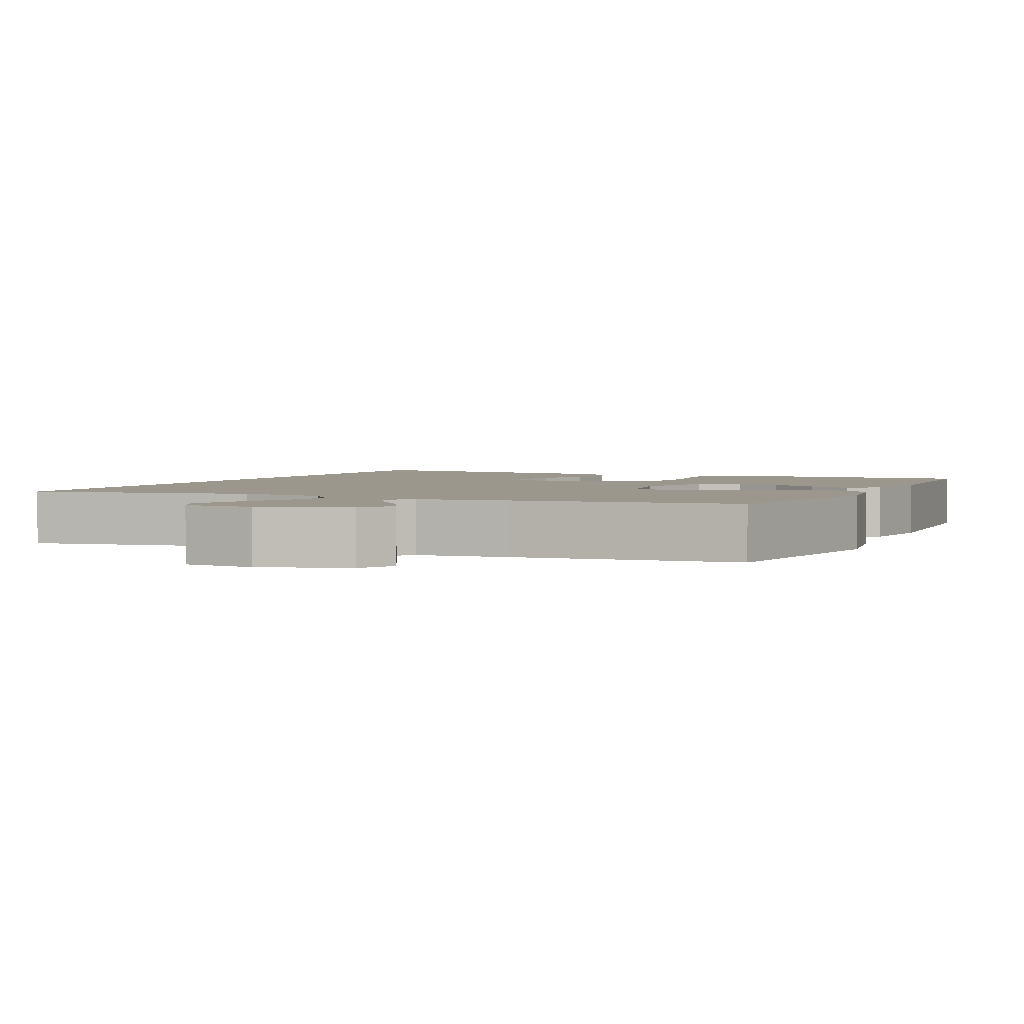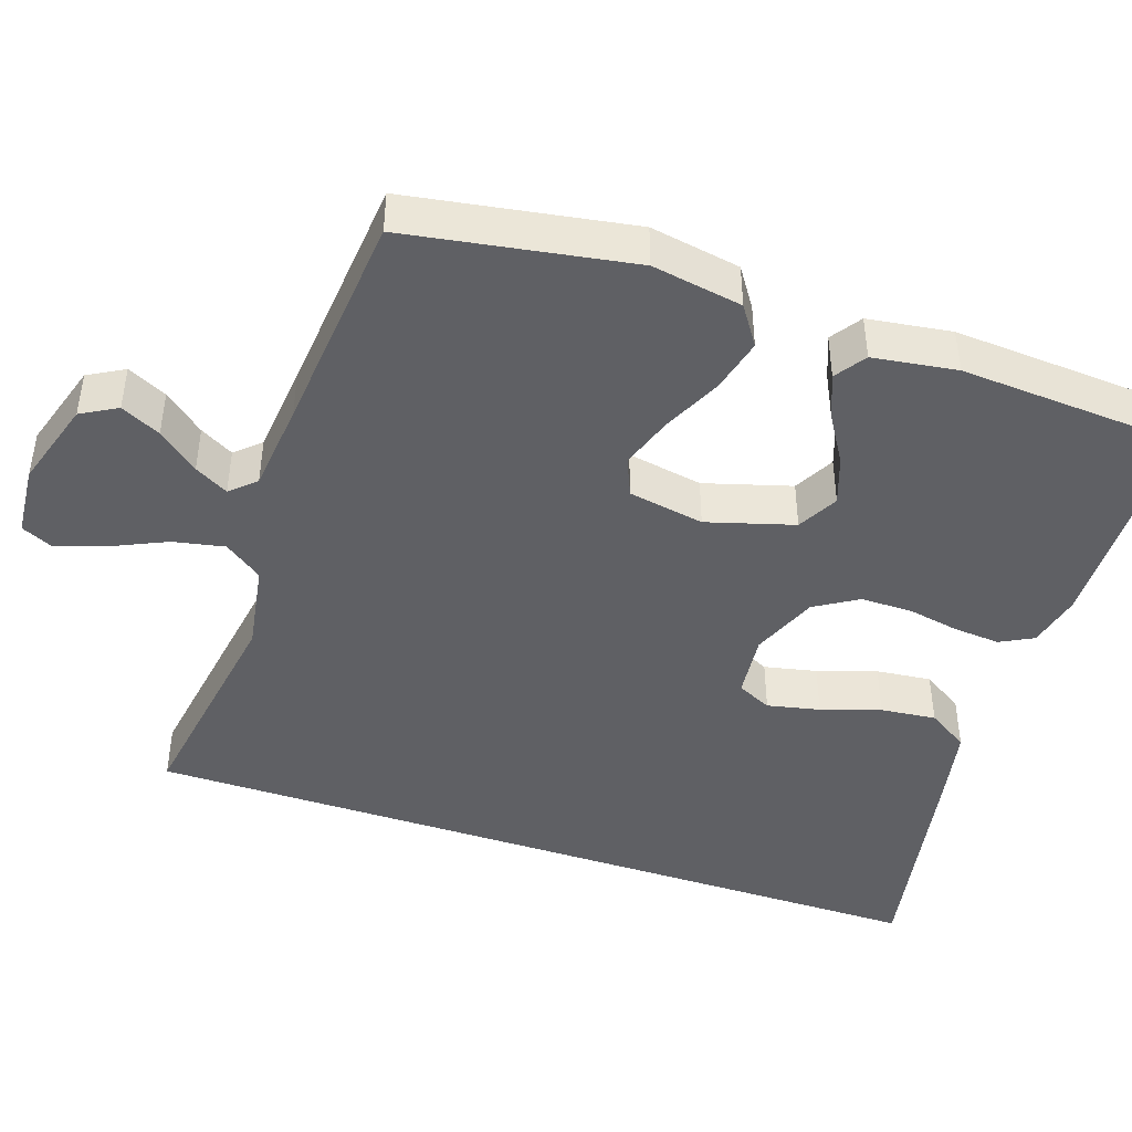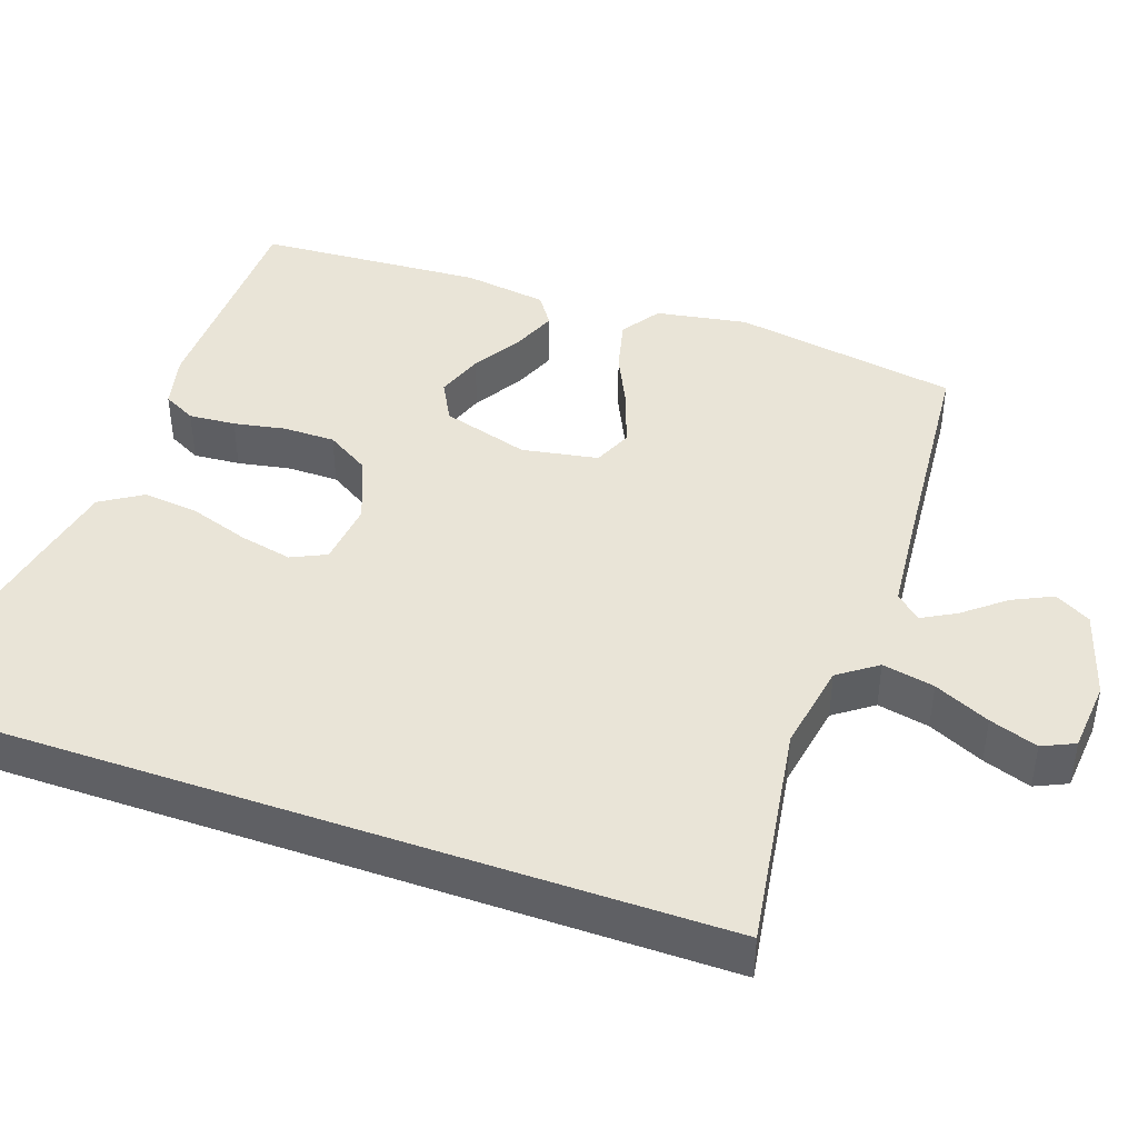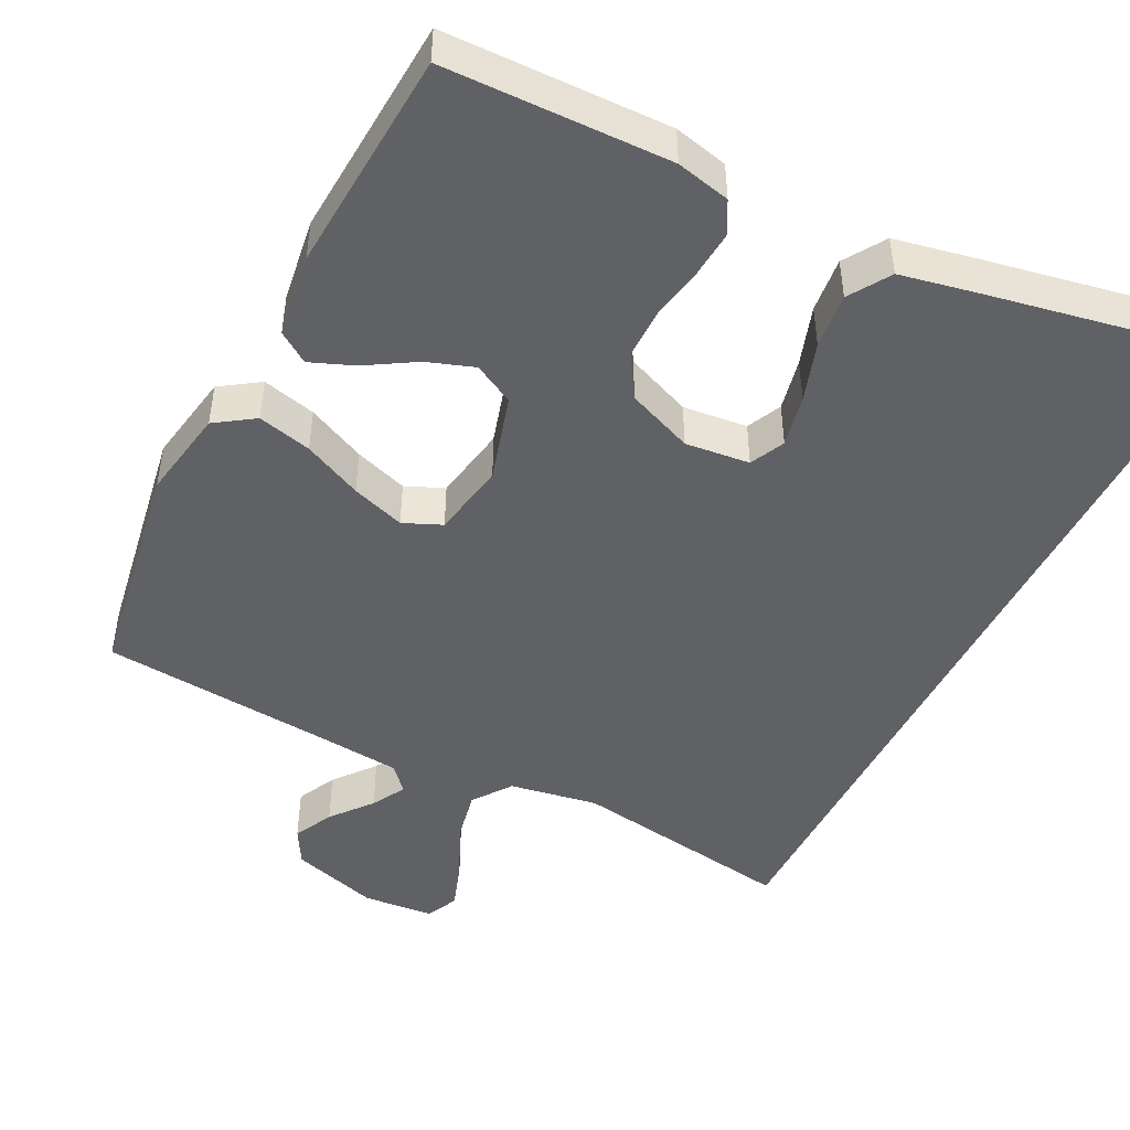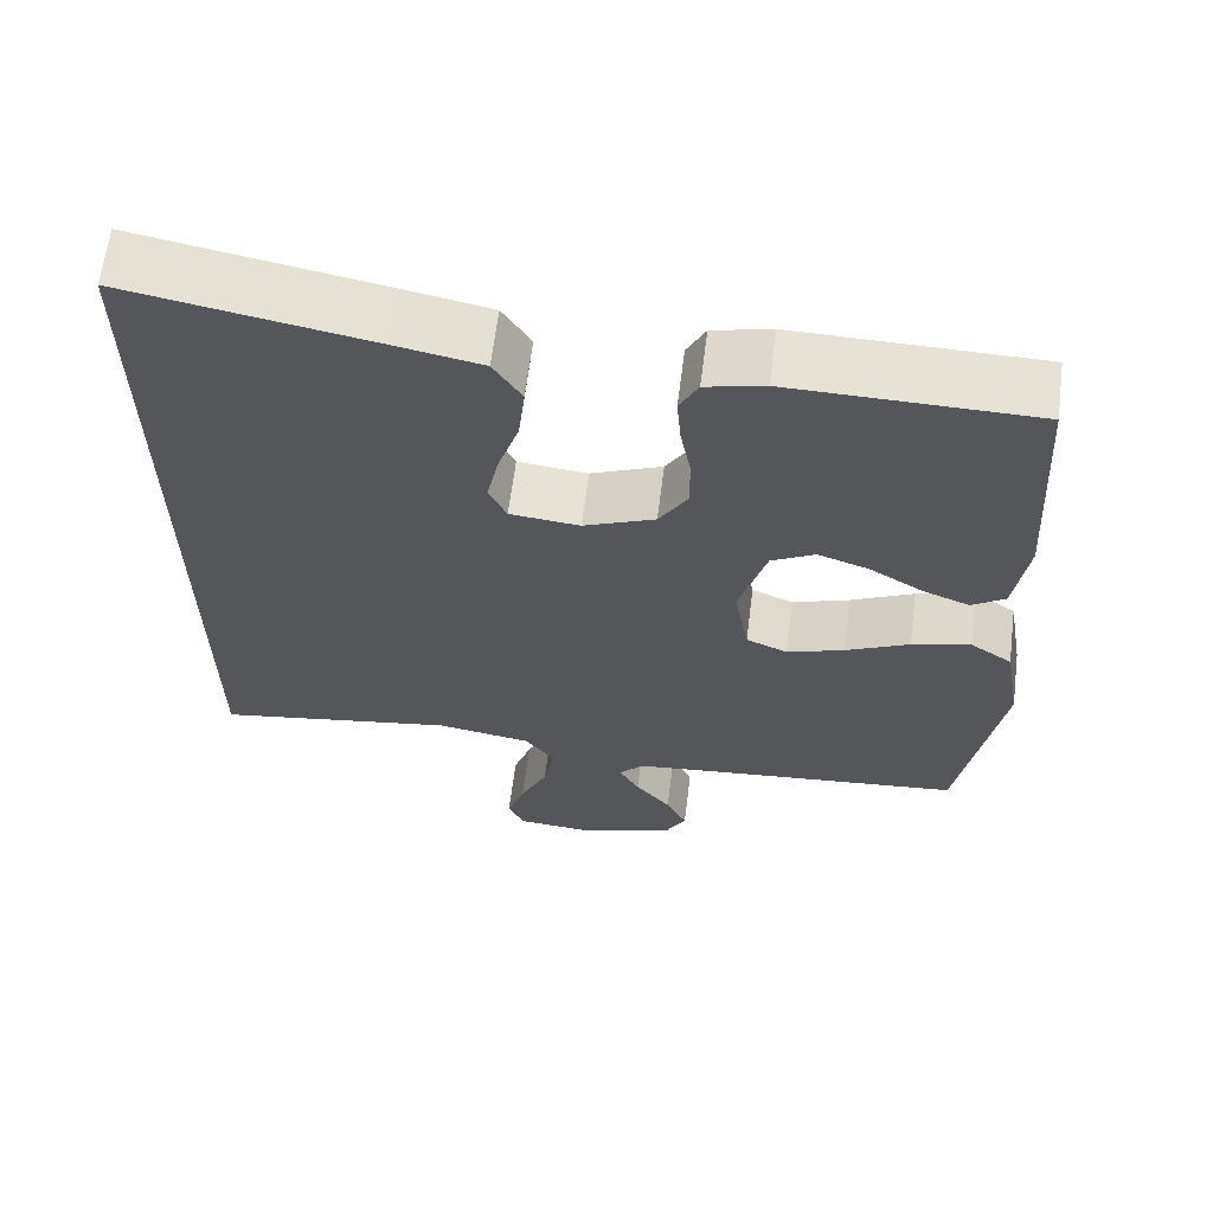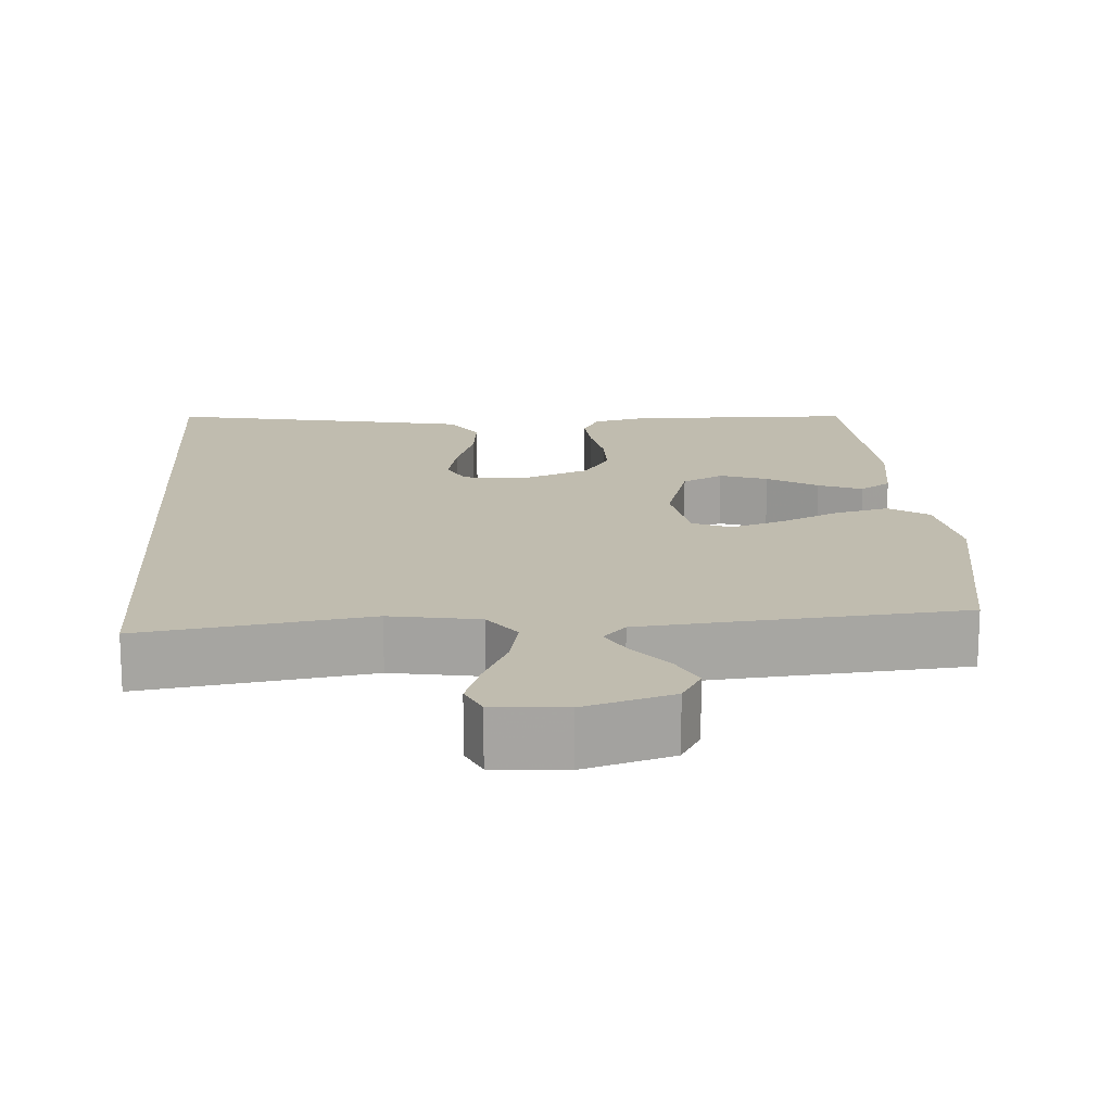
<metadata>
{"format":"obj","ext":"obj","renderer":"f3d","projection":"perspective","resolution":1024,"background":"white","views":[{"elev":2.7,"azim":-156.0,"up":"+Y"},{"elev":-44.4,"azim":-108.7,"up":"+Y"},{"elev":43.0,"azim":109.4,"up":"+Y"},{"elev":-47.1,"azim":-26.7,"up":"+Y"},{"elev":63.6,"azim":-172.8,"up":"+Z"},{"elev":16.3,"azim":176.3,"up":"+Y"}]}
</metadata>
<code>
v 0.5 0.07 -0.526
v 0.2 0.07 -0.479
v 0.082 0.07 -0.499
v 0.045 0.07 -0.55
v 0.059 0.07 -0.619
v 0.093 0.07 -0.693
v 0.115 0.07 -0.757
v 0.095 0.07 -0.8
v 0 0.07 -0.808
v -0.117 0.07 -0.772
v -0.144 0.07 -0.724
v -0.118 0.07 -0.671
v -0.074 0.07 -0.617
v -0.049 0.07 -0.572
v -0.079 0.07 -0.539
v -0.2 0.07 -0.527
v -0.5 0.07 -0.5
v -0.55 0.07 -0.2
v -0.529 0.07 -0.079
v -0.477 0.07 -0.044
v -0.405 0.07 -0.062
v -0.327 0.07 -0.099
v -0.256 0.07 -0.123
v -0.205 0.07 -0.101
v -0.187 0.07 0
v -0.221 0.07 0.116
v -0.275 0.07 0.145
v -0.338 0.07 0.123
v -0.404 0.07 0.083
v -0.462 0.07 0.06
v -0.503 0.07 0.088
v -0.519 0.07 0.2
v -0.5 0.07 0.5
v -0.2 0.07 0.505
v -0.128 0.07 0.488
v -0.105 0.07 0.444
v -0.11 0.07 0.382
v -0.123 0.07 0.313
v -0.123 0.07 0.244
v -0.088 0.07 0.187
v 0 0.07 0.151
v 0.086 0.07 0.16
v 0.108 0.07 0.206
v 0.093 0.07 0.276
v 0.067 0.07 0.355
v 0.059 0.07 0.429
v 0.094 0.07 0.484
v 0.2 0.07 0.505
v 0.5 0.07 0.561
v 0.5 0 -0.526
v 0.2 0 -0.479
v 0.082 0 -0.499
v 0.045 0 -0.55
v 0.059 0 -0.619
v 0.093 0 -0.693
v 0.115 0 -0.757
v 0.095 0 -0.8
v 0 0 -0.808
v -0.117 0 -0.772
v -0.144 0 -0.724
v -0.118 0 -0.671
v -0.074 0 -0.617
v -0.049 0 -0.572
v -0.079 0 -0.539
v -0.2 0 -0.527
v -0.5 0 -0.5
v -0.55 0 -0.2
v -0.529 0 -0.079
v -0.477 0 -0.044
v -0.405 0 -0.062
v -0.327 0 -0.099
v -0.256 0 -0.123
v -0.205 0 -0.101
v -0.187 0 0
v -0.221 0 0.116
v -0.275 0 0.145
v -0.338 0 0.123
v -0.404 0 0.083
v -0.462 0 0.06
v -0.503 0 0.088
v -0.519 0 0.2
v -0.5 0 0.5
v -0.2 0 0.505
v -0.128 0 0.488
v -0.105 0 0.444
v -0.11 0 0.382
v -0.123 0 0.313
v -0.123 0 0.244
v -0.088 0 0.187
v 0 0 0.151
v 0.086 0 0.16
v 0.108 0 0.206
v 0.093 0 0.276
v 0.067 0 0.355
v 0.059 0 0.429
v 0.094 0 0.484
v 0.2 0 0.505
v 0.5 0 0.561
f 48 49 1
f 47 48 1
f 46 47 1
f 45 46 1
f 44 45 1
f 43 44 1
f 42 43 1 2
f 41 42 2 3
f 40 41 3 4
f 39 40 4
f 36 37 38
f 35 36 38
f 34 35 38
f 33 34 38
f 32 33 38
f 31 32 38
f 30 31 38
f 29 30 38
f 28 29 38
f 27 28 38 39
f 26 27 39
f 39 4 5
f 26 39 5
f 25 26 5
f 20 21 22
f 19 20 22
f 18 19 22
f 17 18 22
f 16 17 22
f 15 16 22 23
f 14 15 23 24
f 11 12 13
f 10 11 13
f 9 10 13
f 8 9 13
f 7 8 13
f 6 7 13
f 5 6 13
f 5 13 14
f 5 14 24 25
f 50 98 97
f 50 97 96
f 50 96 95
f 50 95 94
f 50 94 93
f 50 93 92
f 51 50 92 91
f 52 51 91 90
f 53 52 90 89
f 53 89 88
f 87 86 85
f 87 85 84
f 87 84 83
f 87 83 82
f 87 82 81
f 87 81 80
f 87 80 79
f 87 79 78
f 87 78 77
f 88 87 77 76
f 88 76 75
f 54 53 88
f 54 88 75
f 54 75 74
f 71 70 69
f 71 69 68
f 71 68 67
f 71 67 66
f 71 66 65
f 72 71 65 64
f 73 72 64 63
f 62 61 60
f 62 60 59
f 62 59 58
f 62 58 57
f 62 57 56
f 62 56 55
f 62 55 54
f 63 62 54
f 74 73 63 54
f 1 50 51 2
f 2 51 52 3
f 3 52 53 4
f 4 53 54 5
f 5 54 55 6
f 6 55 56 7
f 7 56 57 8
f 8 57 58 9
f 9 58 59 10
f 10 59 60 11
f 11 60 61 12
f 12 61 62 13
f 13 62 63 14
f 14 63 64 15
f 15 64 65 16
f 16 65 66 17
f 17 66 67 18
f 18 67 68 19
f 19 68 69 20
f 20 69 70 21
f 21 70 71 22
f 22 71 72 23
f 23 72 73 24
f 24 73 74 25
f 25 74 75 26
f 26 75 76 27
f 27 76 77 28
f 28 77 78 29
f 29 78 79 30
f 30 79 80 31
f 31 80 81 32
f 32 81 82 33
f 33 82 83 34
f 34 83 84 35
f 35 84 85 36
f 36 85 86 37
f 37 86 87 38
f 38 87 88 39
f 39 88 89 40
f 40 89 90 41
f 41 90 91 42
f 42 91 92 43
f 43 92 93 44
f 44 93 94 45
f 45 94 95 46
f 46 95 96 47
f 47 96 97 48
f 48 97 98 49
f 49 98 50 1

</code>
